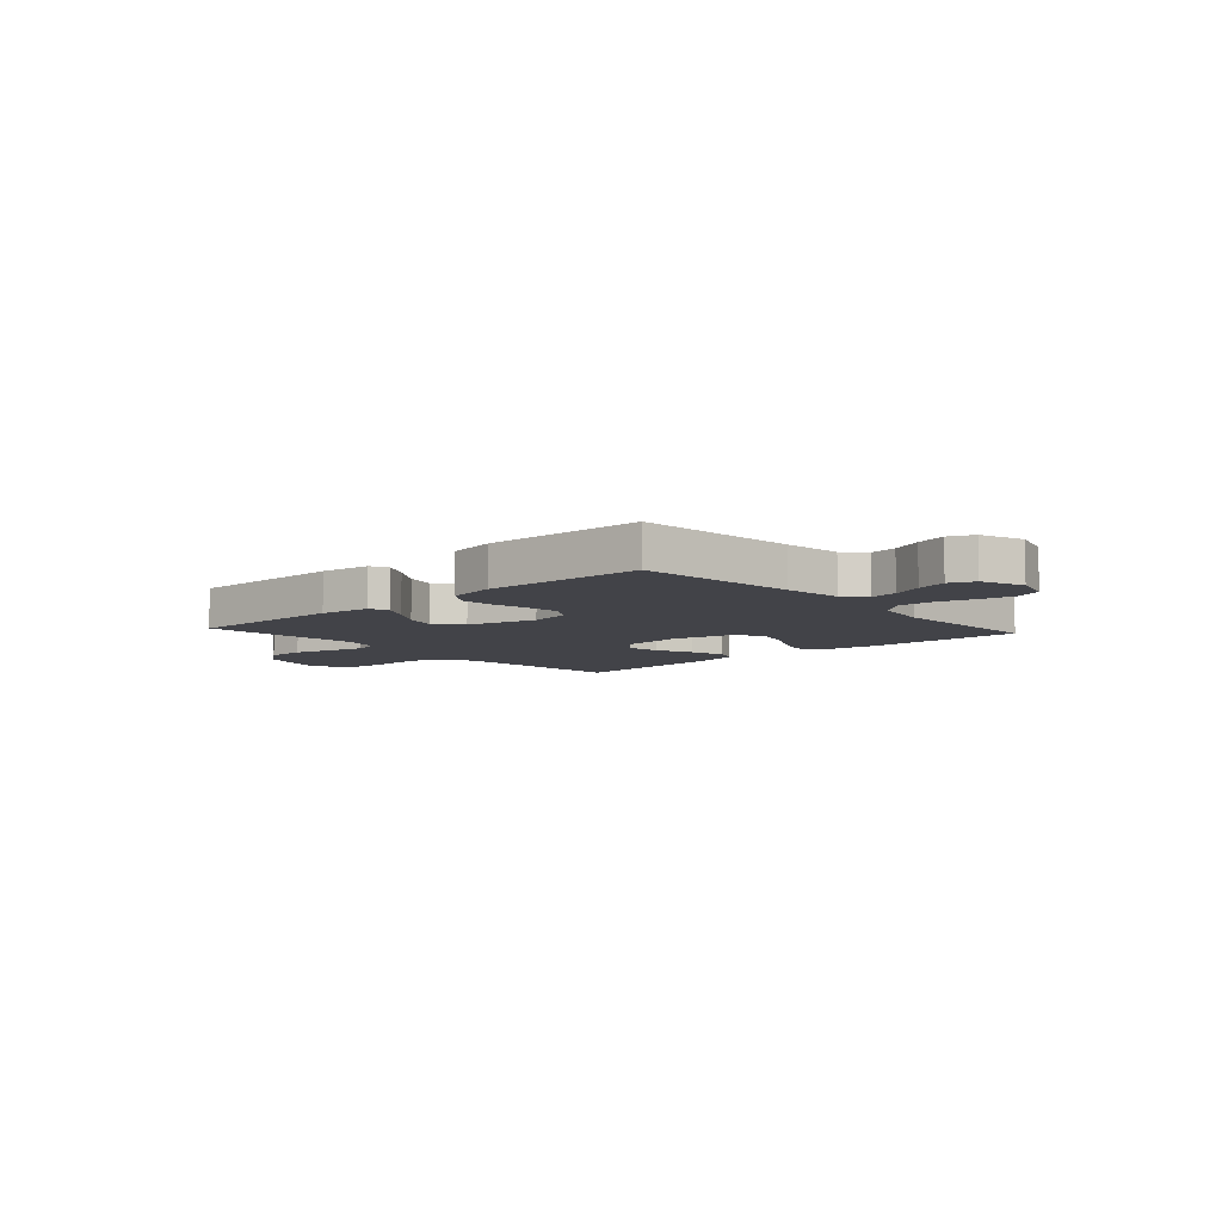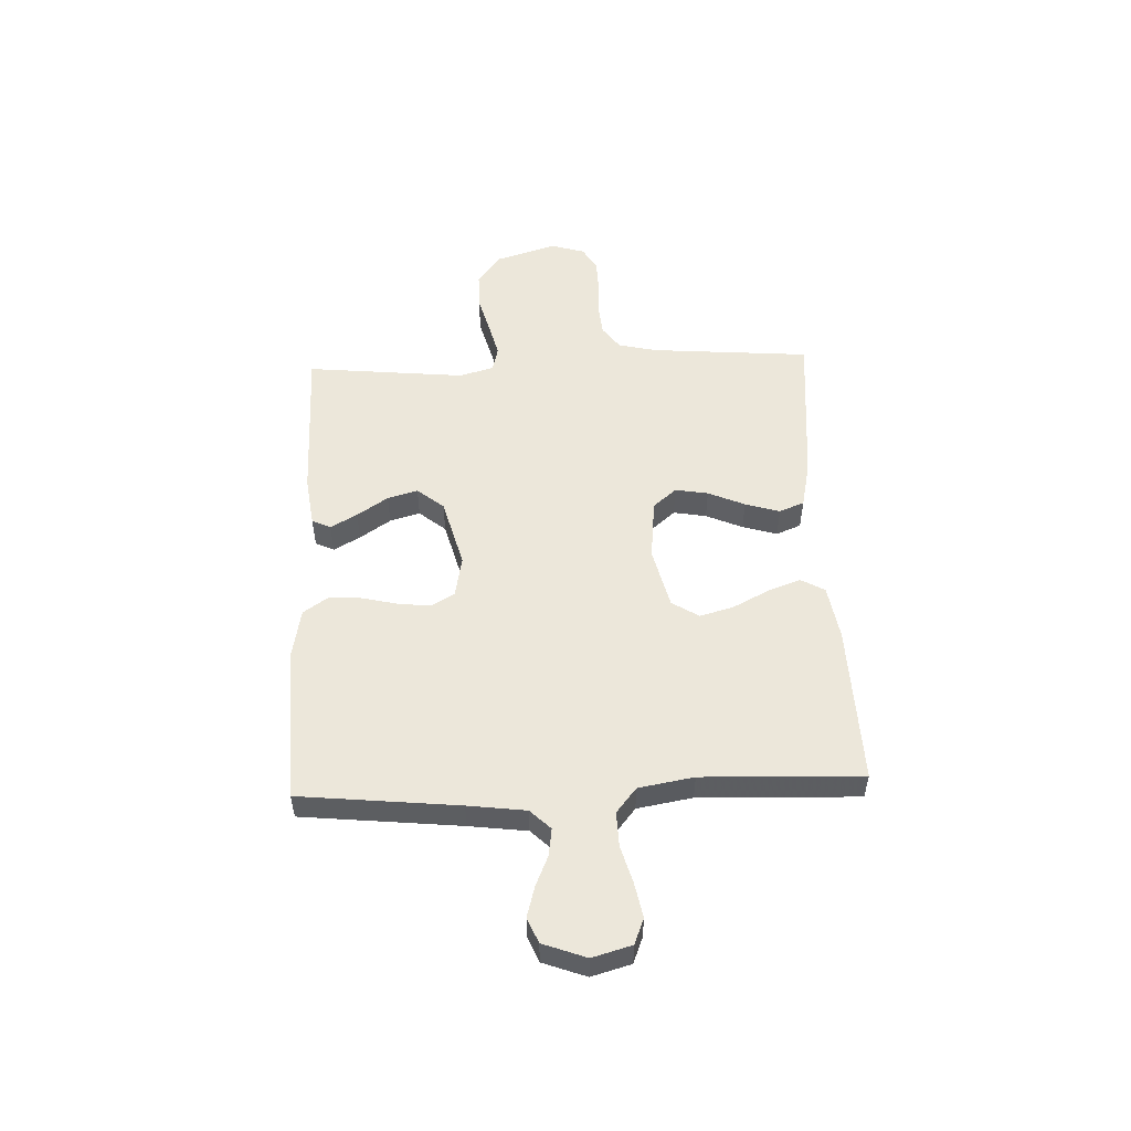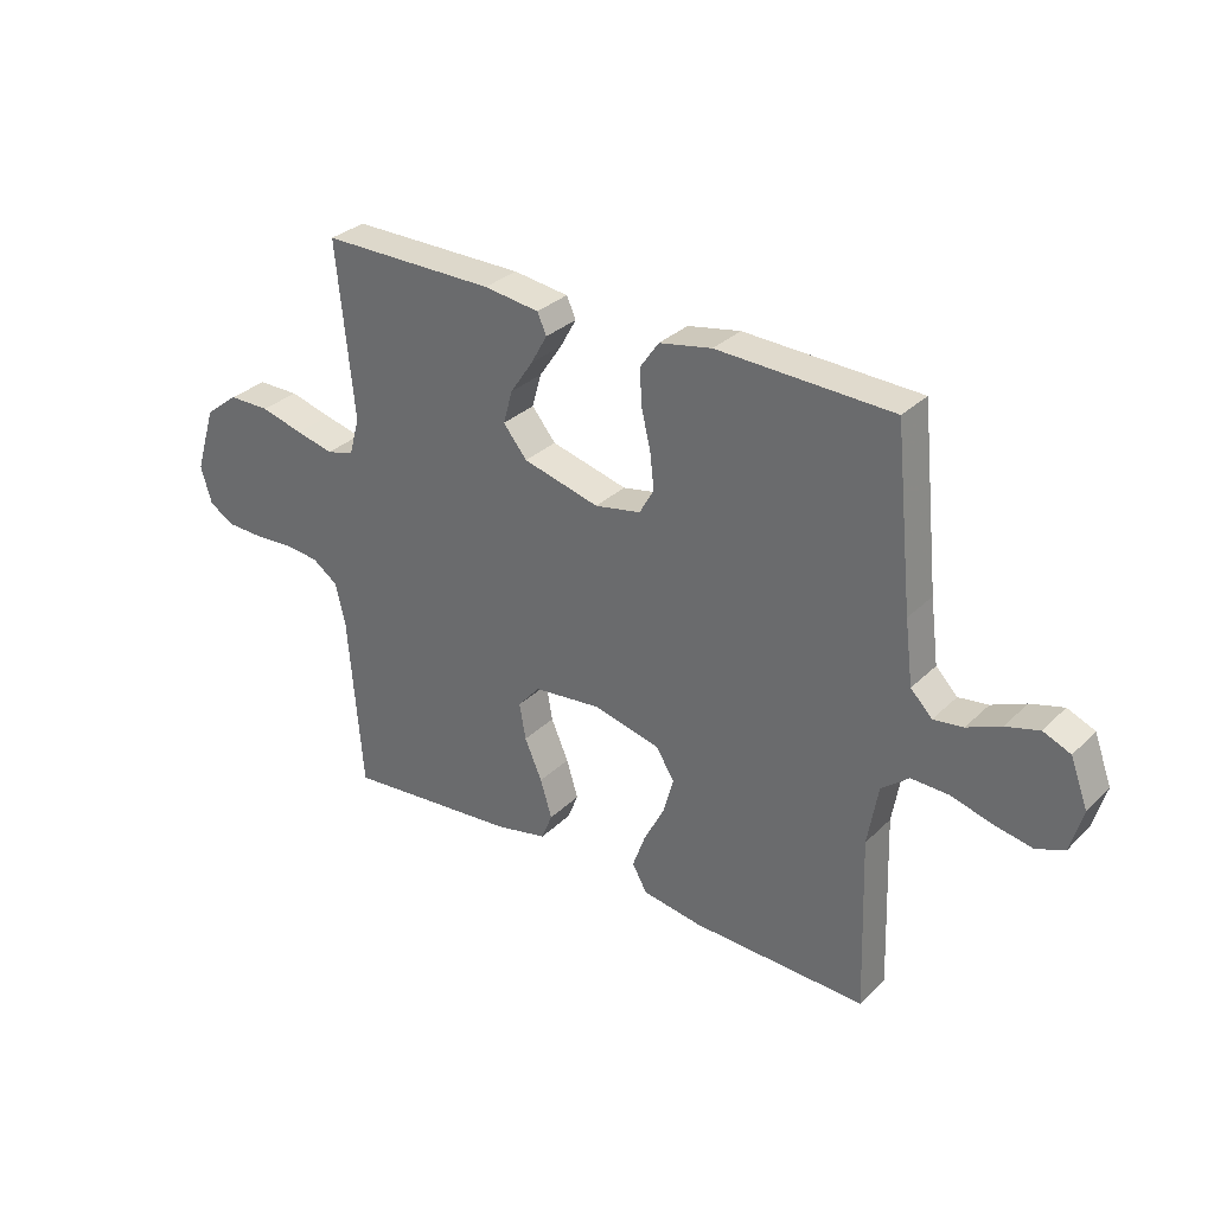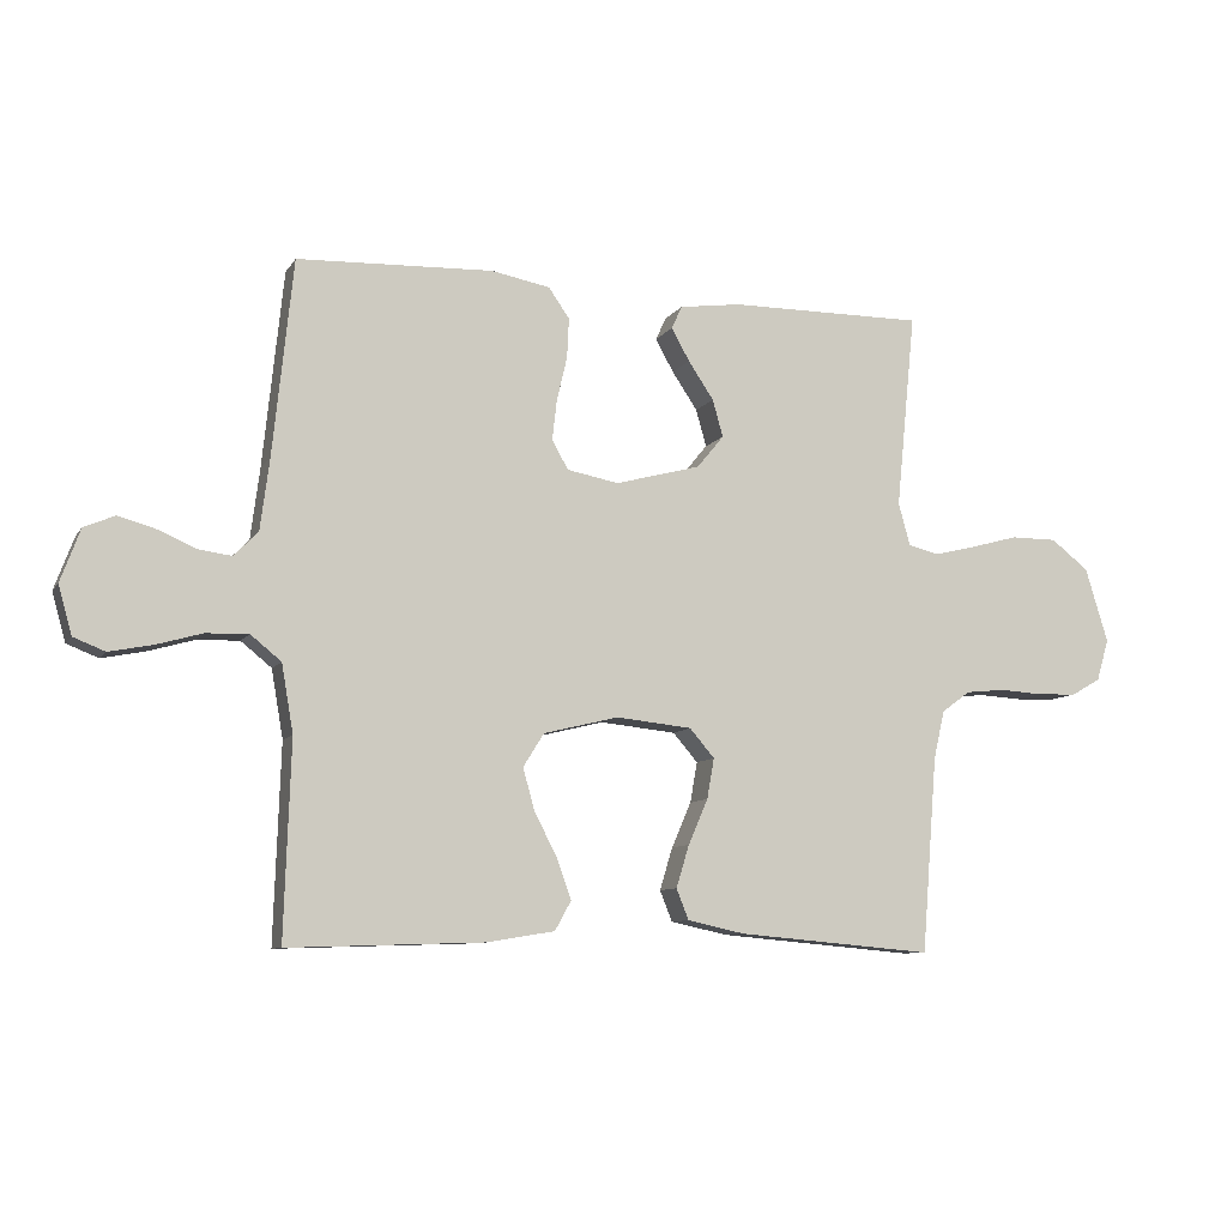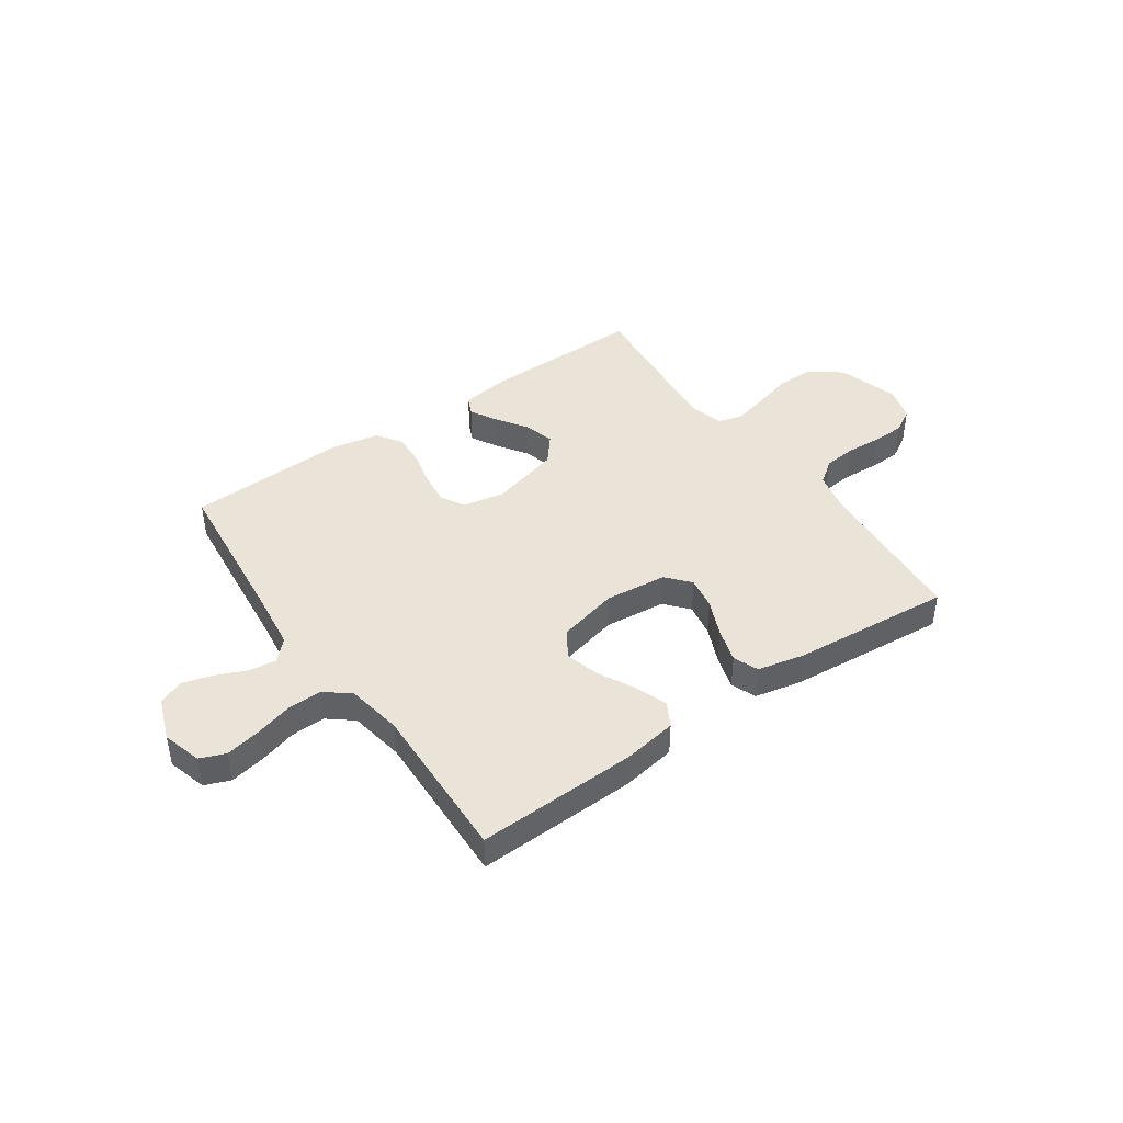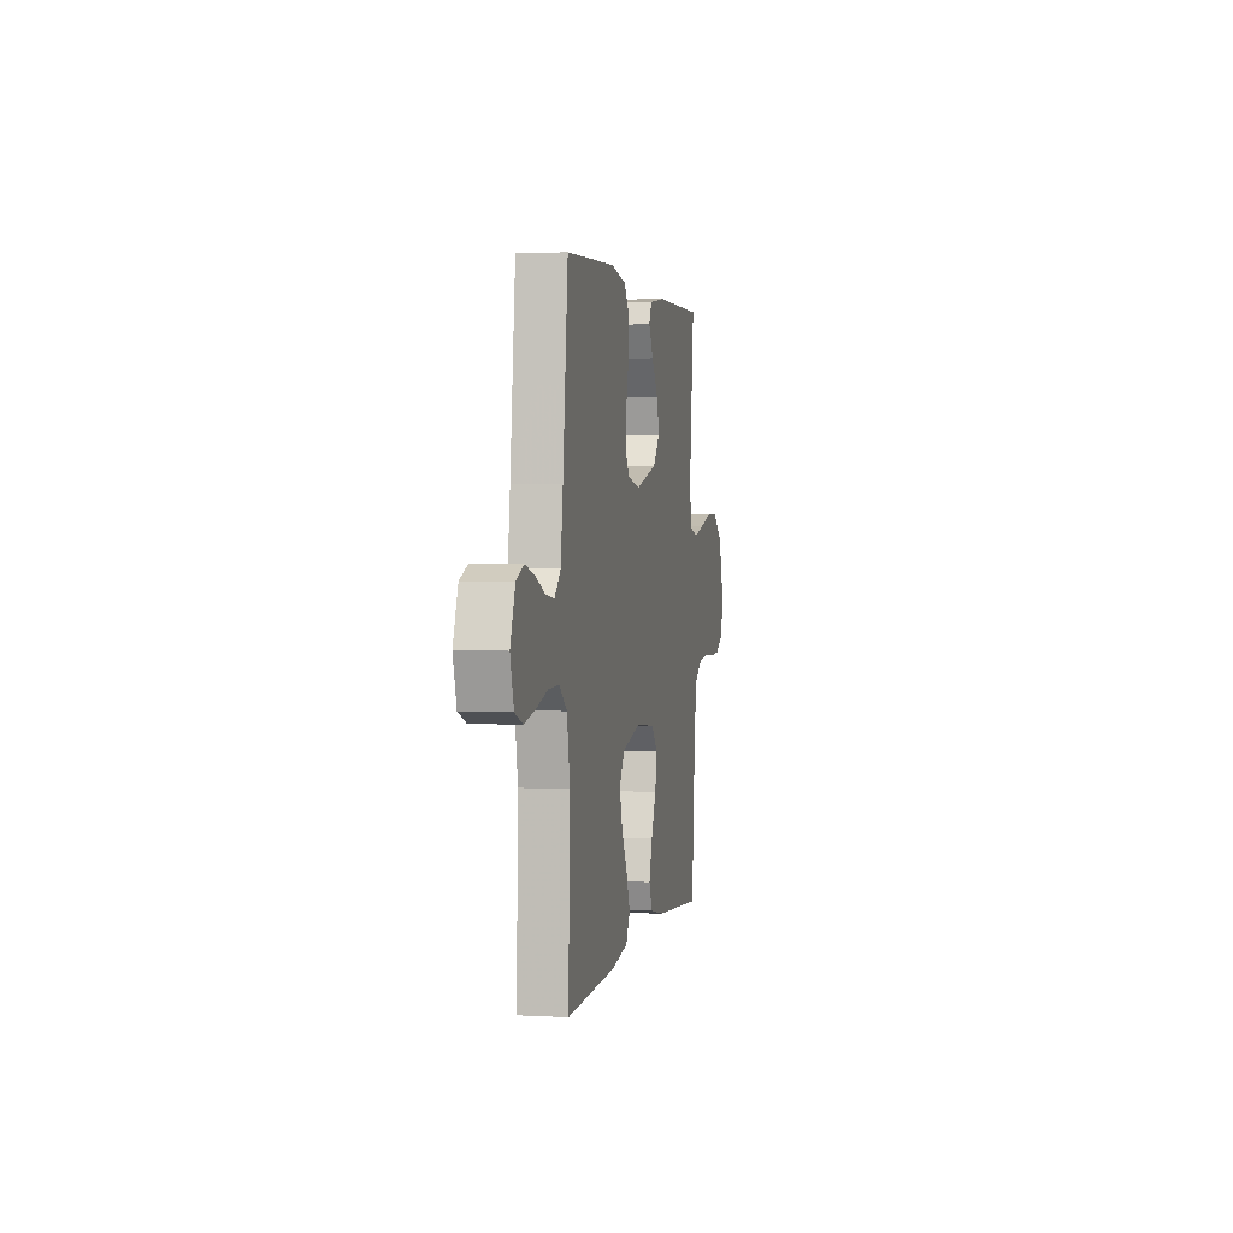
<metadata>
{"format":"obj","ext":"obj","renderer":"f3d","projection":"perspective","resolution":1024,"background":"white","views":[{"elev":-7.6,"azim":42.1,"up":"+Y"},{"elev":52.7,"azim":87.7,"up":"+Y"},{"elev":31.2,"azim":36.6,"up":"+Z"},{"elev":-8.9,"azim":160.5,"up":"+Z"},{"elev":43.1,"azim":145.2,"up":"+Y"},{"elev":2.4,"azim":101.1,"up":"+Z"}]}
</metadata>
<code>
v 0.5 0.07 0.5
v 0.531 0.07 0.2
v 0.545 0.07 0.091
v 0.582 0.07 0.053
v 0.633 0.07 0.06
v 0.691 0.07 0.085
v 0.748 0.07 0.101
v 0.795 0.07 0.081
v 0.825 0.07 0
v 0.804 0.07 -0.074
v 0.756 0.07 -0.093
v 0.69 0.07 -0.08
v 0.62 0.07 -0.06
v 0.555 0.07 -0.058
v 0.508 0.07 -0.096
v 0.49 0.07 -0.2
v 0.5 0.07 -0.5
v 0.2 0.07 -0.49
v 0.097 0.07 -0.473
v 0.072 0.07 -0.428
v 0.094 0.07 -0.367
v 0.129 0.07 -0.299
v 0.147 0.07 -0.235
v 0.115 0.07 -0.184
v 0 0.07 -0.156
v -0.116 0.07 -0.168
v -0.154 0.07 -0.212
v -0.143 0.07 -0.274
v -0.113 0.07 -0.343
v -0.093 0.07 -0.408
v -0.112 0.07 -0.455
v -0.2 0.07 -0.474
v -0.5 0.07 -0.5
v -0.524 0.07 -0.2
v -0.541 0.07 -0.126
v -0.585 0.07 -0.094
v -0.646 0.07 -0.088
v -0.712 0.07 -0.092
v -0.773 0.07 -0.09
v -0.818 0.07 -0.064
v -0.837 0.07 0
v -0.802 0.07 0.114
v -0.744 0.07 0.159
v -0.673 0.07 0.159
v -0.6 0.07 0.139
v -0.535 0.07 0.123
v -0.488 0.07 0.135
v -0.47 0.07 0.2
v -0.5 0.07 0.5
v -0.2 0.07 0.498
v -0.105 0.07 0.485
v -0.089 0.07 0.45
v -0.117 0.07 0.4
v -0.156 0.07 0.342
v -0.172 0.07 0.285
v -0.131 0.07 0.235
v 0 0.07 0.2
v 0.079 0.07 0.215
v 0.104 0.07 0.259
v 0.097 0.07 0.32
v 0.081 0.07 0.388
v 0.078 0.07 0.449
v 0.11 0.07 0.495
v 0.2 0.07 0.512
v 0.5 0 0.5
v 0.531 0 0.2
v 0.545 0 0.091
v 0.582 0 0.053
v 0.633 0 0.06
v 0.691 0 0.085
v 0.748 0 0.101
v 0.795 0 0.081
v 0.825 0 0
v 0.804 0 -0.074
v 0.756 0 -0.093
v 0.69 0 -0.08
v 0.62 0 -0.06
v 0.555 0 -0.058
v 0.508 0 -0.096
v 0.49 0 -0.2
v 0.5 0 -0.5
v 0.2 0 -0.49
v 0.097 0 -0.473
v 0.072 0 -0.428
v 0.094 0 -0.367
v 0.129 0 -0.299
v 0.147 0 -0.235
v 0.115 0 -0.184
v 0 0 -0.156
v -0.116 0 -0.168
v -0.154 0 -0.212
v -0.143 0 -0.274
v -0.113 0 -0.343
v -0.093 0 -0.408
v -0.112 0 -0.455
v -0.2 0 -0.474
v -0.5 0 -0.5
v -0.524 0 -0.2
v -0.541 0 -0.126
v -0.585 0 -0.094
v -0.646 0 -0.088
v -0.712 0 -0.092
v -0.773 0 -0.09
v -0.818 0 -0.064
v -0.837 0 0
v -0.802 0 0.114
v -0.744 0 0.159
v -0.673 0 0.159
v -0.6 0 0.139
v -0.535 0 0.123
v -0.488 0 0.135
v -0.47 0 0.2
v -0.5 0 0.5
v -0.2 0 0.498
v -0.105 0 0.485
v -0.089 0 0.45
v -0.117 0 0.4
v -0.156 0 0.342
v -0.172 0 0.285
v -0.131 0 0.235
v 0 0 0.2
v 0.079 0 0.215
v 0.104 0 0.259
v 0.097 0 0.32
v 0.081 0 0.388
v 0.078 0 0.449
v 0.11 0 0.495
v 0.2 0 0.512
f 63 64 1 2
f 60 61 62 63
f 59 60 63 2
f 58 59 2 3
f 57 58 3 4
f 51 52 53 54
f 49 50 51 54
f 48 49 54 55
f 47 48 55 56
f 42 43 44 45
f 42 45 46
f 41 42 46
f 40 41 46 47
f 37 38 39 40
f 36 37 40 47
f 31 32 33 34
f 31 34 35
f 28 29 30 31
f 27 28 31 35
f 26 27 35 36
f 19 20 21 22
f 19 22 23
f 16 17 18 19
f 15 16 19 23
f 14 15 23 24
f 10 11 12 13
f 8 9 10 13
f 8 13 14
f 5 6 7 8
f 4 5 8 14
f 57 4 14 24
f 25 26 36 47
f 47 56 57
f 24 25 47 57
f 66 65 128 127
f 127 126 125 124
f 66 127 124 123
f 67 66 123 122
f 68 67 122 121
f 118 117 116 115
f 118 115 114 113
f 119 118 113 112
f 120 119 112 111
f 109 108 107 106
f 110 109 106
f 110 106 105
f 111 110 105 104
f 104 103 102 101
f 111 104 101 100
f 98 97 96 95
f 99 98 95
f 95 94 93 92
f 99 95 92 91
f 100 99 91 90
f 86 85 84 83
f 87 86 83
f 83 82 81 80
f 87 83 80 79
f 88 87 79 78
f 77 76 75 74
f 77 74 73 72
f 78 77 72
f 72 71 70 69
f 78 72 69 68
f 88 78 68 121
f 111 100 90 89
f 121 120 111
f 121 111 89 88
f 1 65 66 2
f 2 66 67 3
f 3 67 68 4
f 4 68 69 5
f 5 69 70 6
f 6 70 71 7
f 7 71 72 8
f 8 72 73 9
f 9 73 74 10
f 10 74 75 11
f 11 75 76 12
f 12 76 77 13
f 13 77 78 14
f 14 78 79 15
f 15 79 80 16
f 16 80 81 17
f 17 81 82 18
f 18 82 83 19
f 19 83 84 20
f 20 84 85 21
f 21 85 86 22
f 22 86 87 23
f 23 87 88 24
f 24 88 89 25
f 25 89 90 26
f 26 90 91 27
f 27 91 92 28
f 28 92 93 29
f 29 93 94 30
f 30 94 95 31
f 31 95 96 32
f 32 96 97 33
f 33 97 98 34
f 34 98 99 35
f 35 99 100 36
f 36 100 101 37
f 37 101 102 38
f 38 102 103 39
f 39 103 104 40
f 40 104 105 41
f 41 105 106 42
f 42 106 107 43
f 43 107 108 44
f 44 108 109 45
f 45 109 110 46
f 46 110 111 47
f 47 111 112 48
f 48 112 113 49
f 49 113 114 50
f 50 114 115 51
f 51 115 116 52
f 52 116 117 53
f 53 117 118 54
f 54 118 119 55
f 55 119 120 56
f 56 120 121 57
f 57 121 122 58
f 58 122 123 59
f 59 123 124 60
f 60 124 125 61
f 61 125 126 62
f 62 126 127 63
f 63 127 128 64
f 64 128 65 1

</code>
